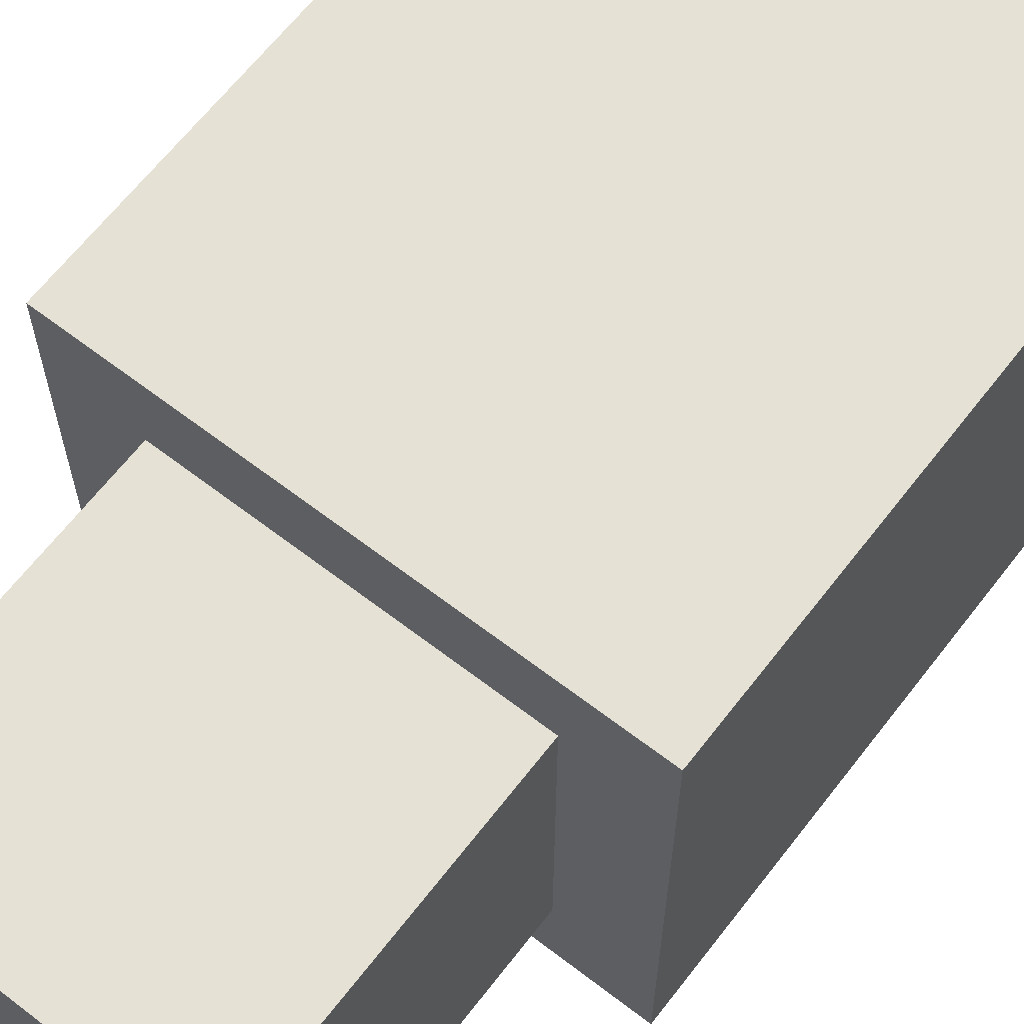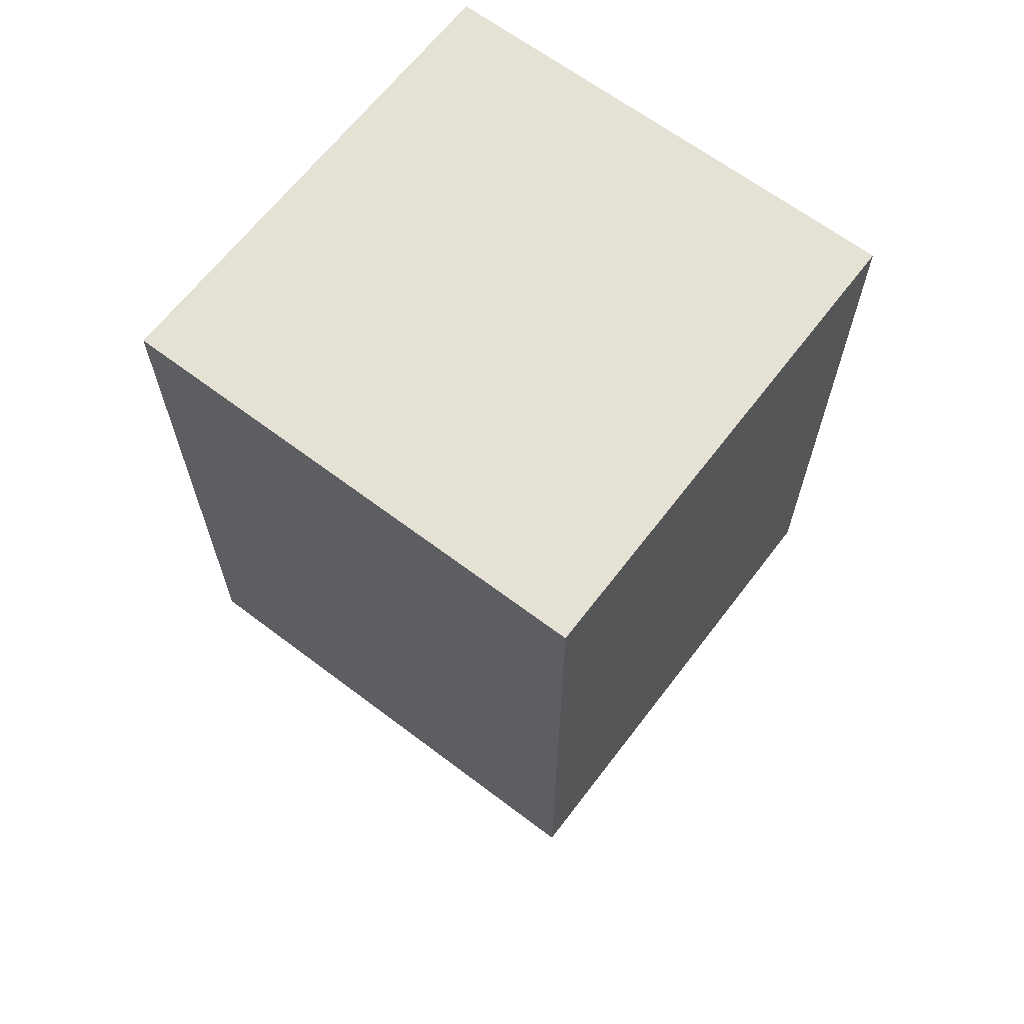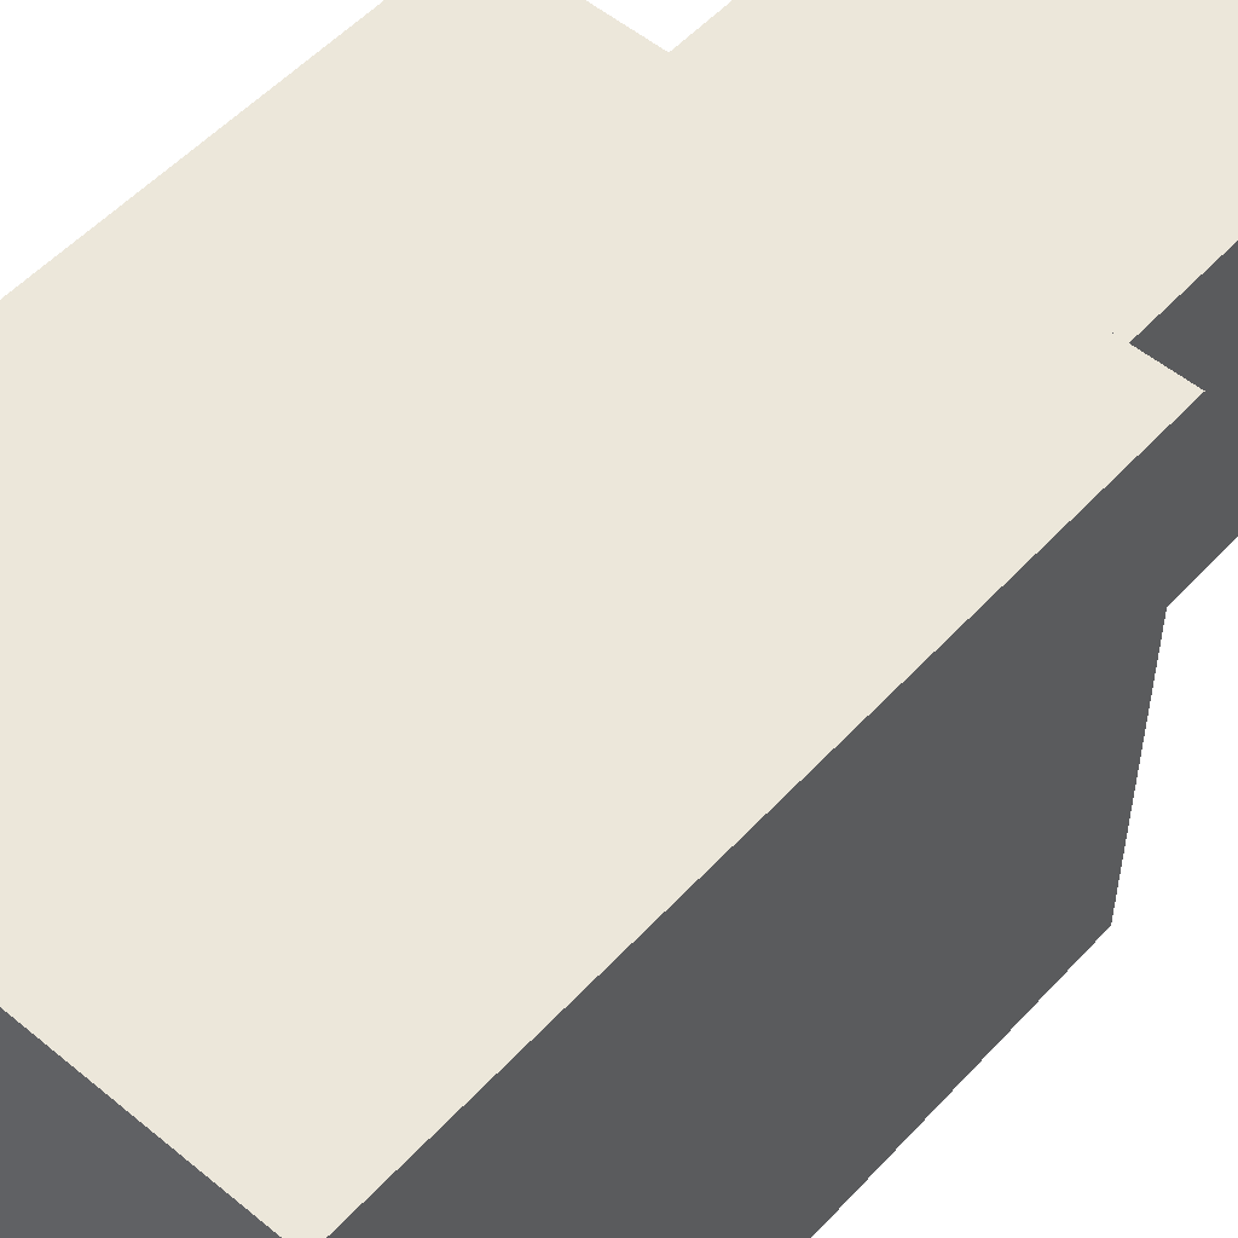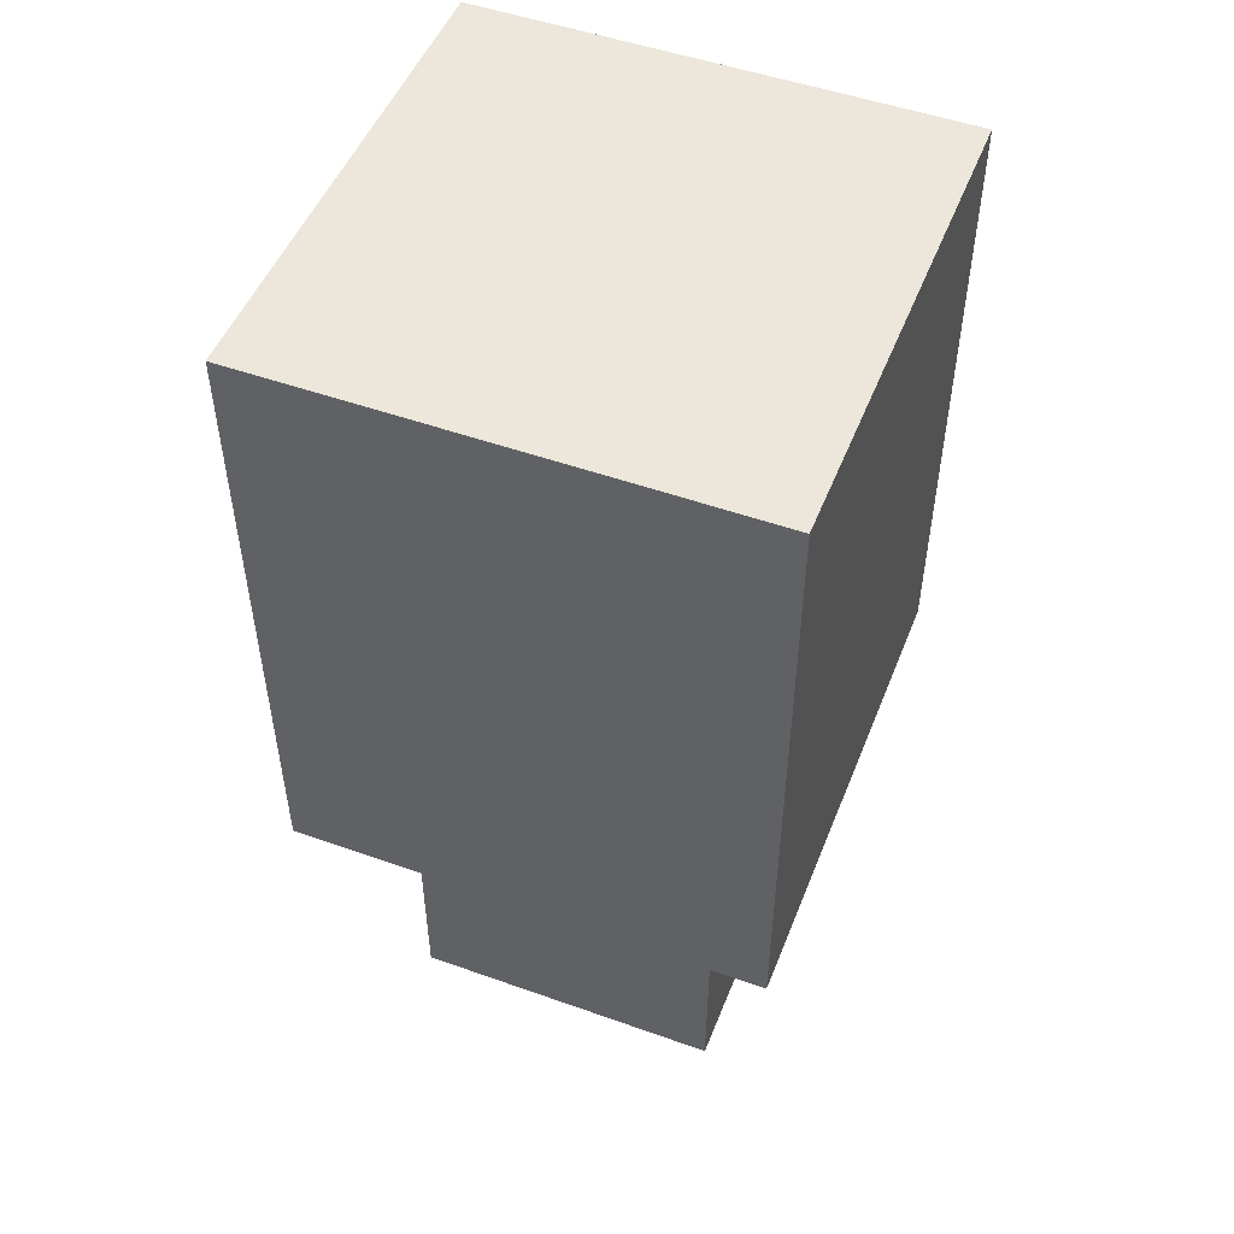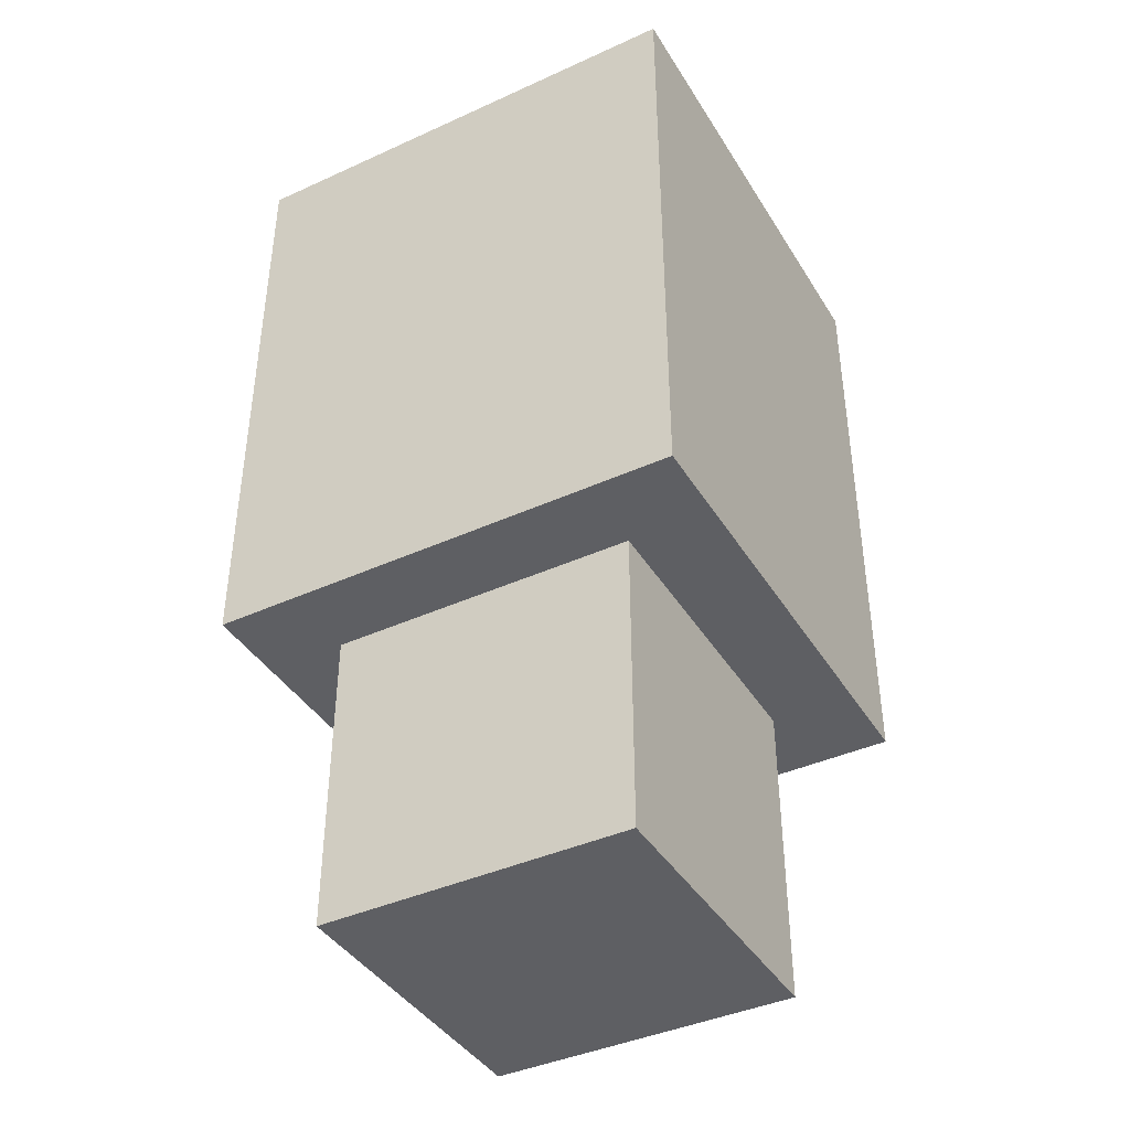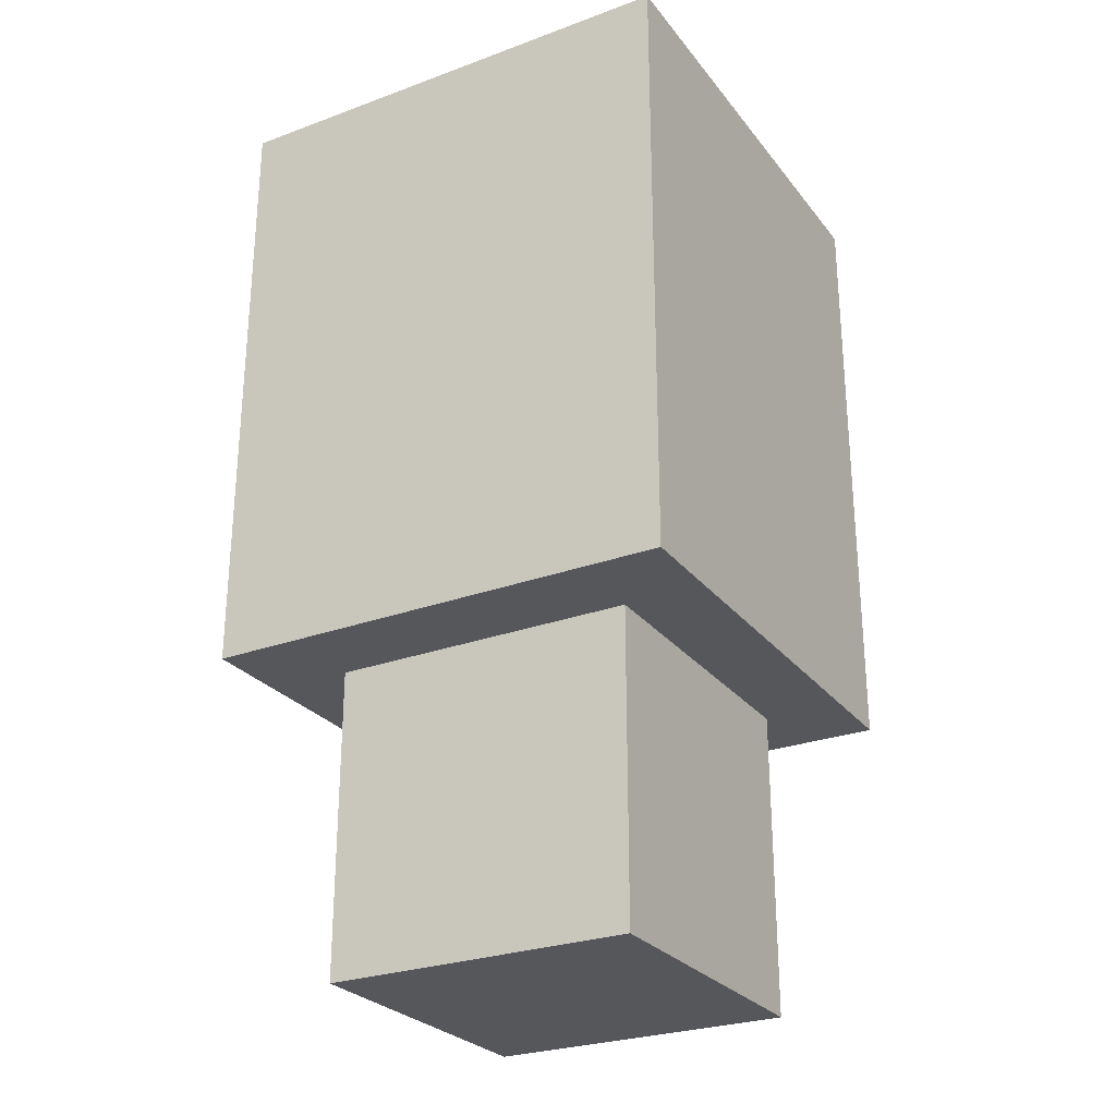
<metadata>
{"format":"obj","ext":"obj","renderer":"f3d","projection":"perspective","resolution":1024,"background":"white","views":[{"elev":64.8,"azim":37.7,"up":"+Z"},{"elev":65.1,"azim":-52.7,"up":"+Y"},{"elev":53.3,"azim":-138.6,"up":"+Z"},{"elev":50.5,"azim":-158.7,"up":"+Y"},{"elev":-40.9,"azim":29.0,"up":"+Y"},{"elev":-27.1,"azim":-150.4,"up":"+Y"}]}
</metadata>
<code>
o Tree01_Plane
v -1 0 2.026
v 2 0 2.026
v -1 0 -0.9736
v 2 0 -0.9736
v -1 4 2.026
v 2 4 2.026
v -1 4 -0.9736
v 2 4 -0.9736
v -1.783 3 2.796
v 2.817 3 2.796
v -1.783 3 -1.804
v 2.817 3 -1.804
v -1.783 9 2.796
v 2.817 9 2.796
v -1.783 9 -1.804
v 2.817 9 -1.804
f 1 3 4 2
f 5 6 8 7
f 2 4 8 6
f 3 1 5 7
f 4 3 7 8
f 1 2 6 5
f 9 11 12 10
f 13 14 16 15
f 10 12 16 14
f 11 9 13 15
f 12 11 15 16
f 9 10 14 13

</code>
